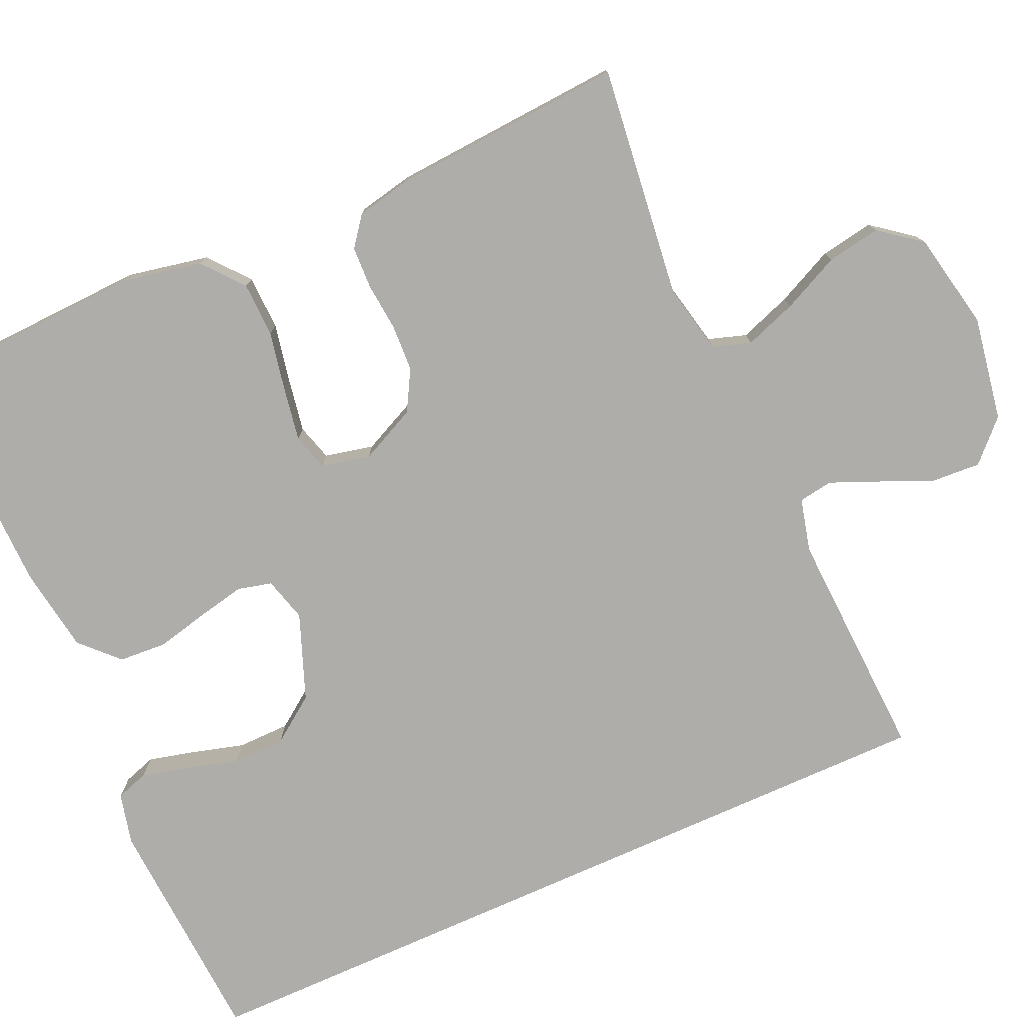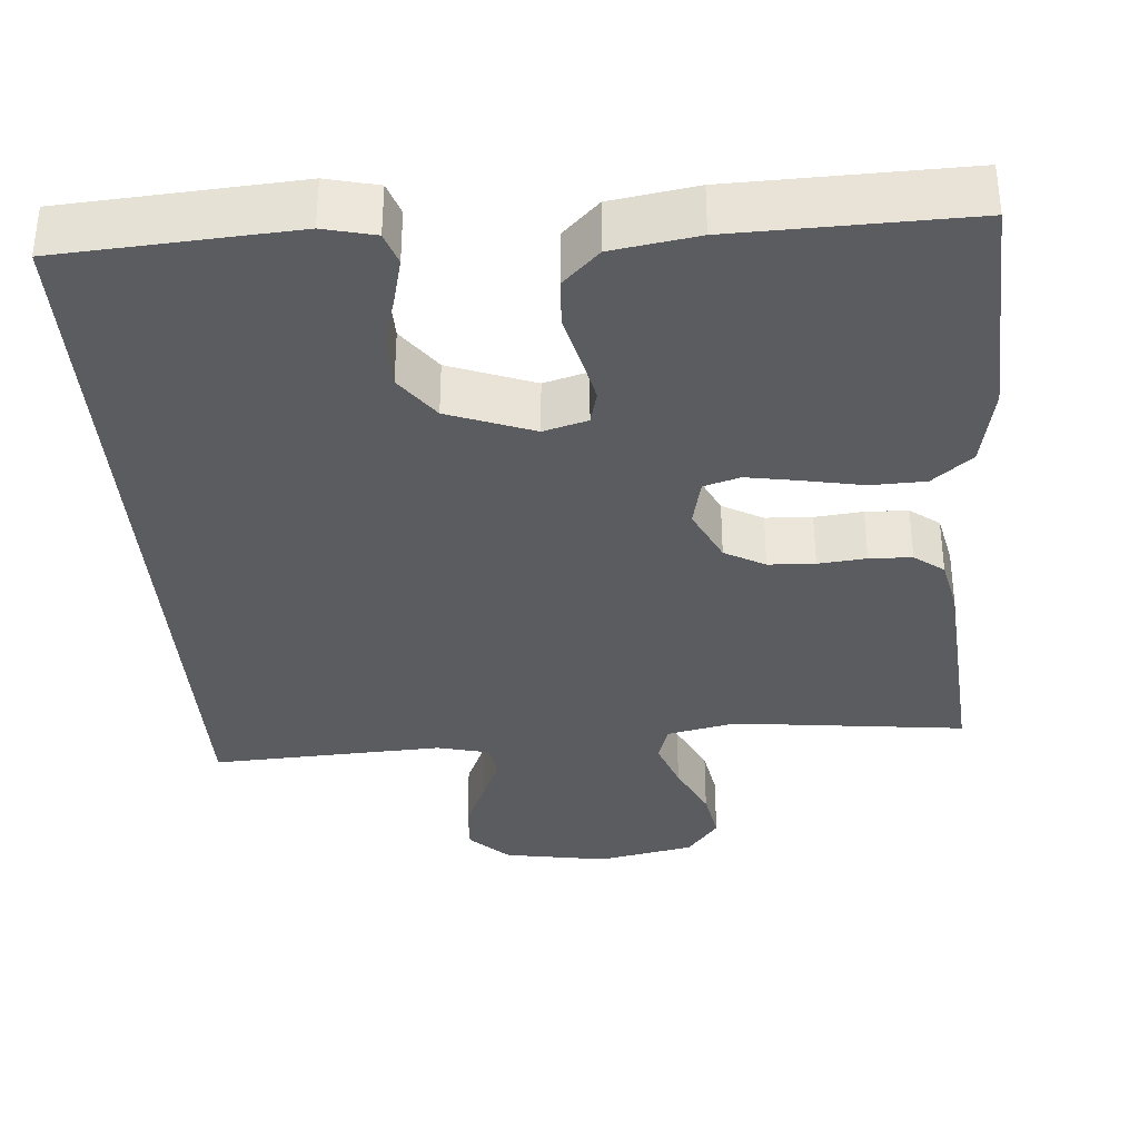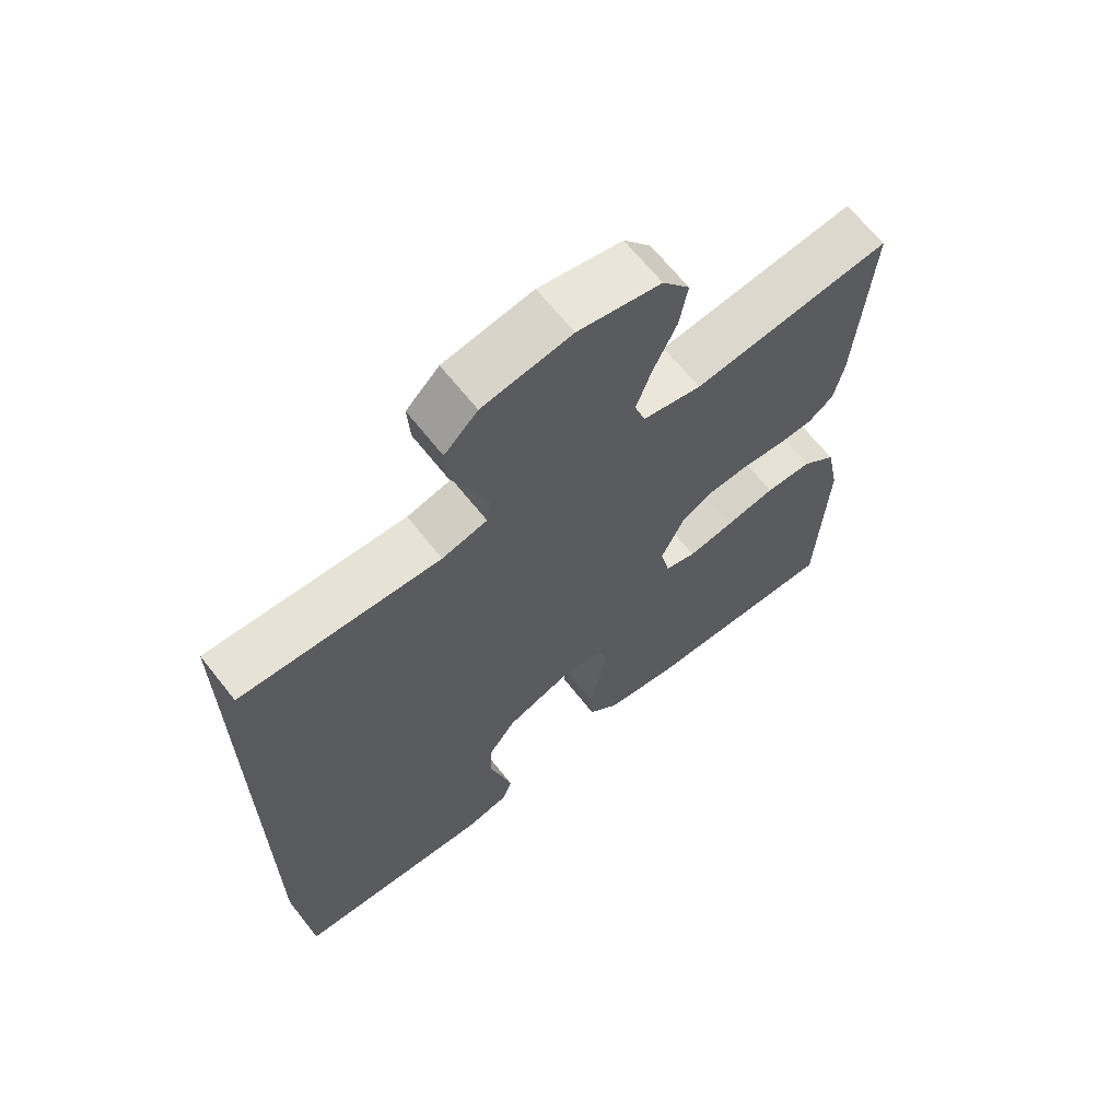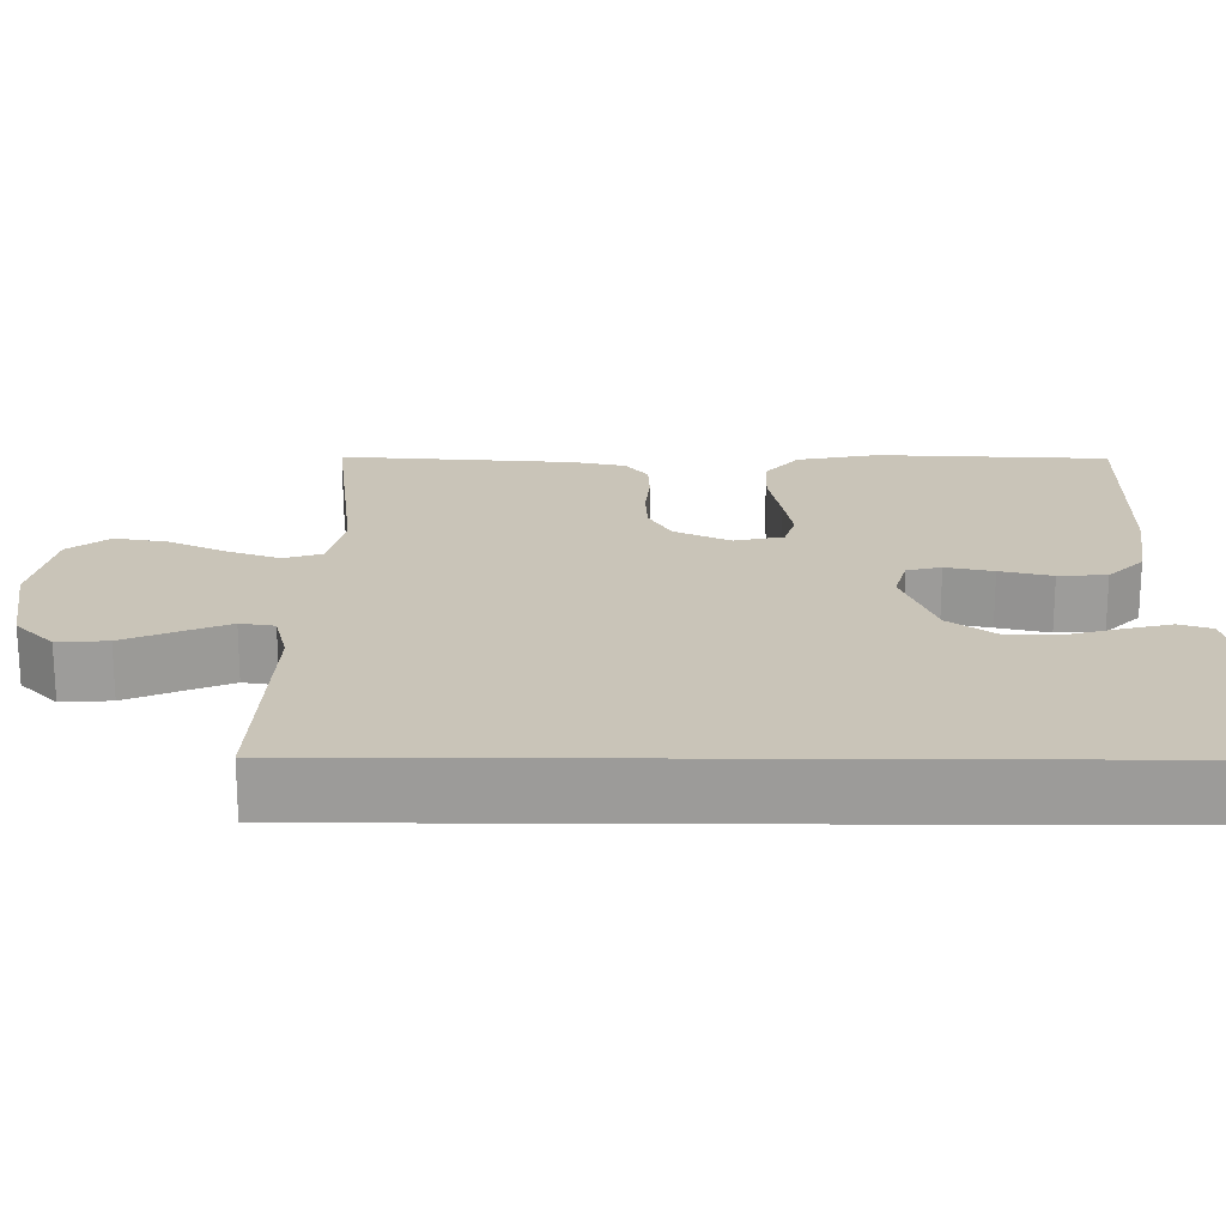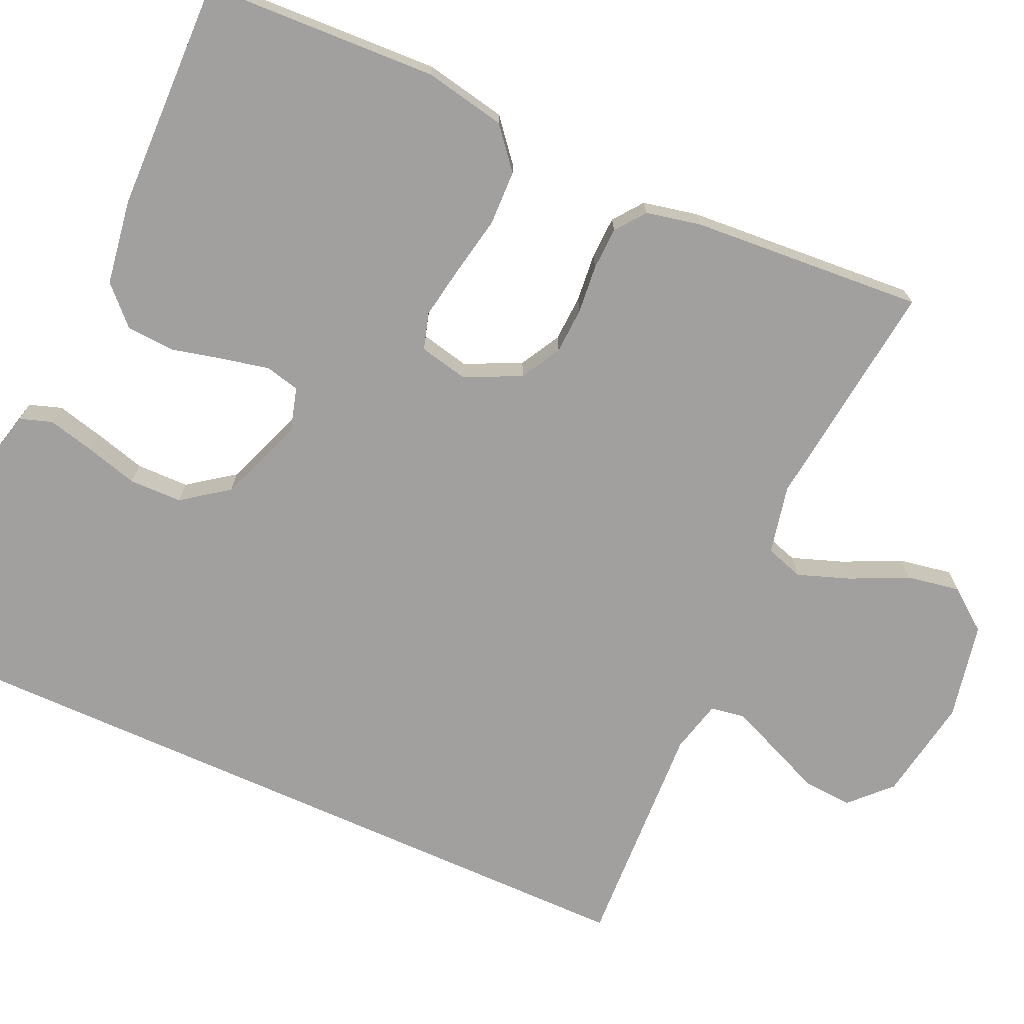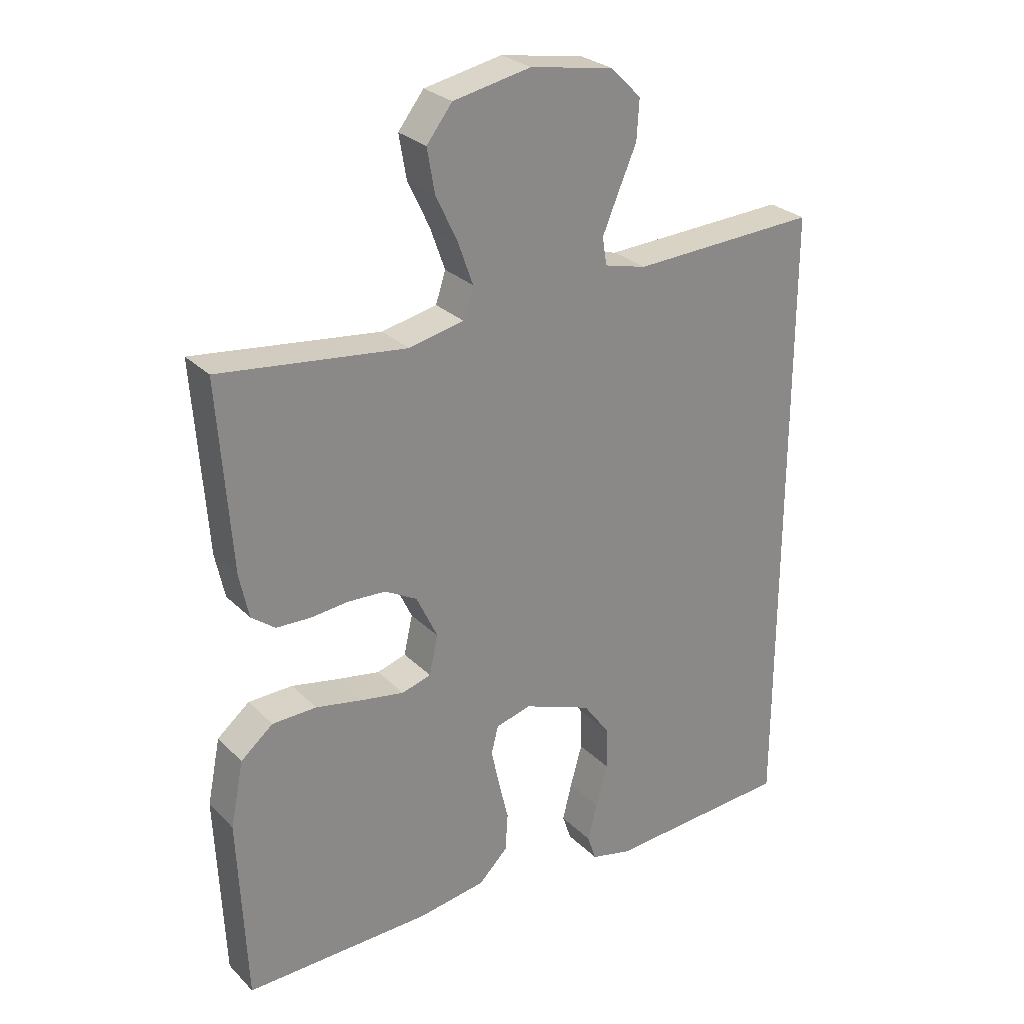
<metadata>
{"format":"obj","ext":"obj","renderer":"f3d","projection":"perspective","resolution":1024,"background":"white","views":[{"elev":-77.4,"azim":-65.9,"up":"+Y"},{"elev":-35.0,"azim":-175.4,"up":"+Y"},{"elev":65.9,"azim":141.7,"up":"+Z"},{"elev":20.2,"azim":90.4,"up":"+Y"},{"elev":-71.8,"azim":-114.2,"up":"+Y"},{"elev":27.4,"azim":-34.5,"up":"+Z"}]}
</metadata>
<code>
v 0.5 0.07 0.508
v 0.5 0.07 -0.517
v 0.2 0.07 -0.536
v 0.134 0.07 -0.52
v 0.12 0.07 -0.478
v 0.135 0.07 -0.418
v 0.154 0.07 -0.35
v 0.153 0.07 -0.282
v 0.11 0.07 -0.223
v 0 0.07 -0.181
v -0.057 0.07 -0.197
v -0.068 0.07 -0.241
v -0.055 0.07 -0.302
v -0.039 0.07 -0.369
v -0.043 0.07 -0.431
v -0.09 0.07 -0.477
v -0.2 0.07 -0.494
v -0.5 0.07 -0.5
v -0.513 0.07 -0.2
v -0.492 0.07 -0.095
v -0.44 0.07 -0.052
v -0.369 0.07 -0.05
v -0.293 0.07 -0.065
v -0.224 0.07 -0.077
v -0.177 0.07 -0.063
v -0.163 0.07 0
v -0.197 0.07 0.072
v -0.249 0.07 0.101
v -0.309 0.07 0.104
v -0.371 0.07 0.098
v -0.426 0.07 0.1
v -0.464 0.07 0.129
v -0.479 0.07 0.2
v -0.5 0.07 0.5
v -0.2 0.07 0.464
v -0.111 0.07 0.483
v -0.095 0.07 0.532
v -0.119 0.07 0.599
v -0.154 0.07 0.673
v -0.166 0.07 0.742
v -0.125 0.07 0.795
v 0 0.07 0.82
v 0.134 0.07 0.797
v 0.184 0.07 0.748
v 0.18 0.07 0.684
v 0.151 0.07 0.617
v 0.125 0.07 0.555
v 0.132 0.07 0.511
v 0.2 0.07 0.494
v 0.5 0 0.508
v 0.5 0 -0.517
v 0.2 0 -0.536
v 0.134 0 -0.52
v 0.12 0 -0.478
v 0.135 0 -0.418
v 0.154 0 -0.35
v 0.153 0 -0.282
v 0.11 0 -0.223
v 0 0 -0.181
v -0.057 0 -0.197
v -0.068 0 -0.241
v -0.055 0 -0.302
v -0.039 0 -0.369
v -0.043 0 -0.431
v -0.09 0 -0.477
v -0.2 0 -0.494
v -0.5 0 -0.5
v -0.513 0 -0.2
v -0.492 0 -0.095
v -0.44 0 -0.052
v -0.369 0 -0.05
v -0.293 0 -0.065
v -0.224 0 -0.077
v -0.177 0 -0.063
v -0.163 0 0
v -0.197 0 0.072
v -0.249 0 0.101
v -0.309 0 0.104
v -0.371 0 0.098
v -0.426 0 0.1
v -0.464 0 0.129
v -0.479 0 0.2
v -0.5 0 0.5
v -0.2 0 0.464
v -0.111 0 0.483
v -0.095 0 0.532
v -0.119 0 0.599
v -0.154 0 0.673
v -0.166 0 0.742
v -0.125 0 0.795
v 0 0 0.82
v 0.134 0 0.797
v 0.184 0 0.748
v 0.18 0 0.684
v 0.151 0 0.617
v 0.125 0 0.555
v 0.132 0 0.511
v 0.2 0 0.494
f 43 44 45 46
f 43 46 47
f 42 43 47
f 41 42 47 48
f 38 39 40 41
f 37 38 41 48
f 32 33 34 35
f 32 35 36
f 29 30 31 32
f 28 29 32 36
f 27 28 36
f 26 27 36 37
f 20 21 22 23
f 20 23 24
f 19 20 24
f 18 19 24 25
f 16 17 18 25
f 13 14 15 16
f 12 13 16 25
f 4 5 6 7
f 2 3 4 7
f 49 1 2 7
f 49 7 8
f 26 37 48 49
f 11 12 25 26
f 10 11 26 49
f 9 10 49
f 8 9 49
f 95 94 93 92
f 96 95 92
f 96 92 91
f 97 96 91 90
f 90 89 88 87
f 97 90 87 86
f 84 83 82 81
f 85 84 81
f 81 80 79 78
f 85 81 78 77
f 85 77 76
f 86 85 76 75
f 72 71 70 69
f 73 72 69
f 73 69 68
f 74 73 68 67
f 74 67 66 65
f 65 64 63 62
f 74 65 62 61
f 56 55 54 53
f 56 53 52 51
f 56 51 50 98
f 57 56 98
f 98 97 86 75
f 75 74 61 60
f 98 75 60 59
f 98 59 58
f 98 58 57
f 1 50 51 2
f 2 51 52 3
f 3 52 53 4
f 4 53 54 5
f 5 54 55 6
f 6 55 56 7
f 7 56 57 8
f 8 57 58 9
f 9 58 59 10
f 10 59 60 11
f 11 60 61 12
f 12 61 62 13
f 13 62 63 14
f 14 63 64 15
f 15 64 65 16
f 16 65 66 17
f 17 66 67 18
f 18 67 68 19
f 19 68 69 20
f 20 69 70 21
f 21 70 71 22
f 22 71 72 23
f 23 72 73 24
f 24 73 74 25
f 25 74 75 26
f 26 75 76 27
f 27 76 77 28
f 28 77 78 29
f 29 78 79 30
f 30 79 80 31
f 31 80 81 32
f 32 81 82 33
f 33 82 83 34
f 34 83 84 35
f 35 84 85 36
f 36 85 86 37
f 37 86 87 38
f 38 87 88 39
f 39 88 89 40
f 40 89 90 41
f 41 90 91 42
f 42 91 92 43
f 43 92 93 44
f 44 93 94 45
f 45 94 95 46
f 46 95 96 47
f 47 96 97 48
f 48 97 98 49
f 49 98 50 1

</code>
